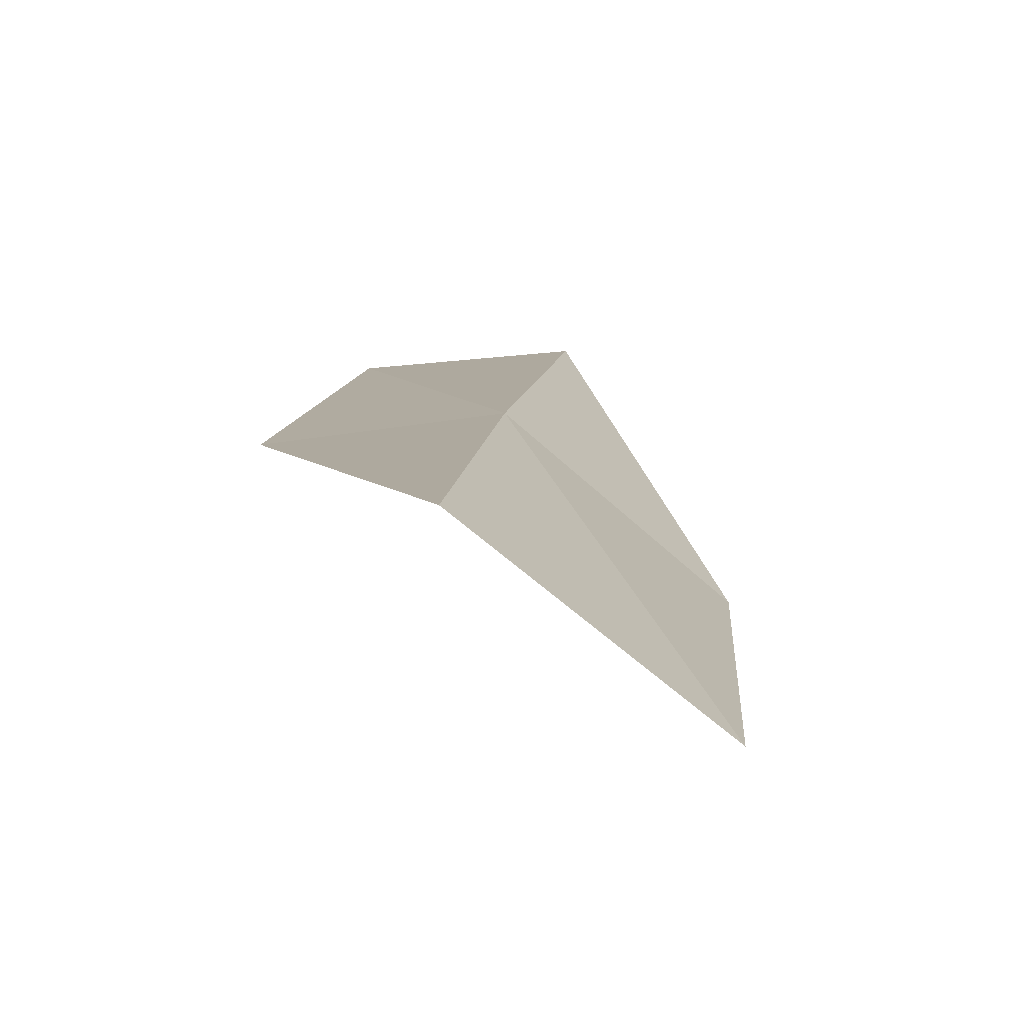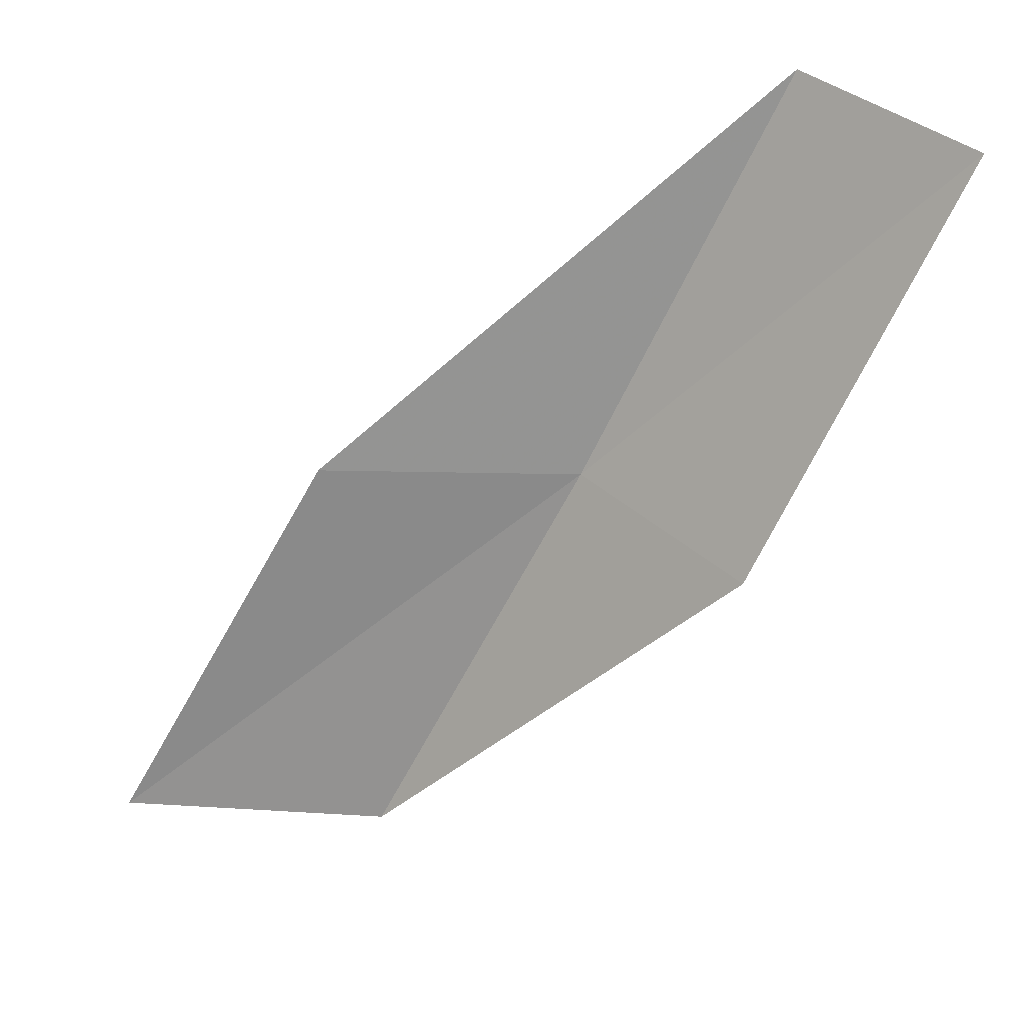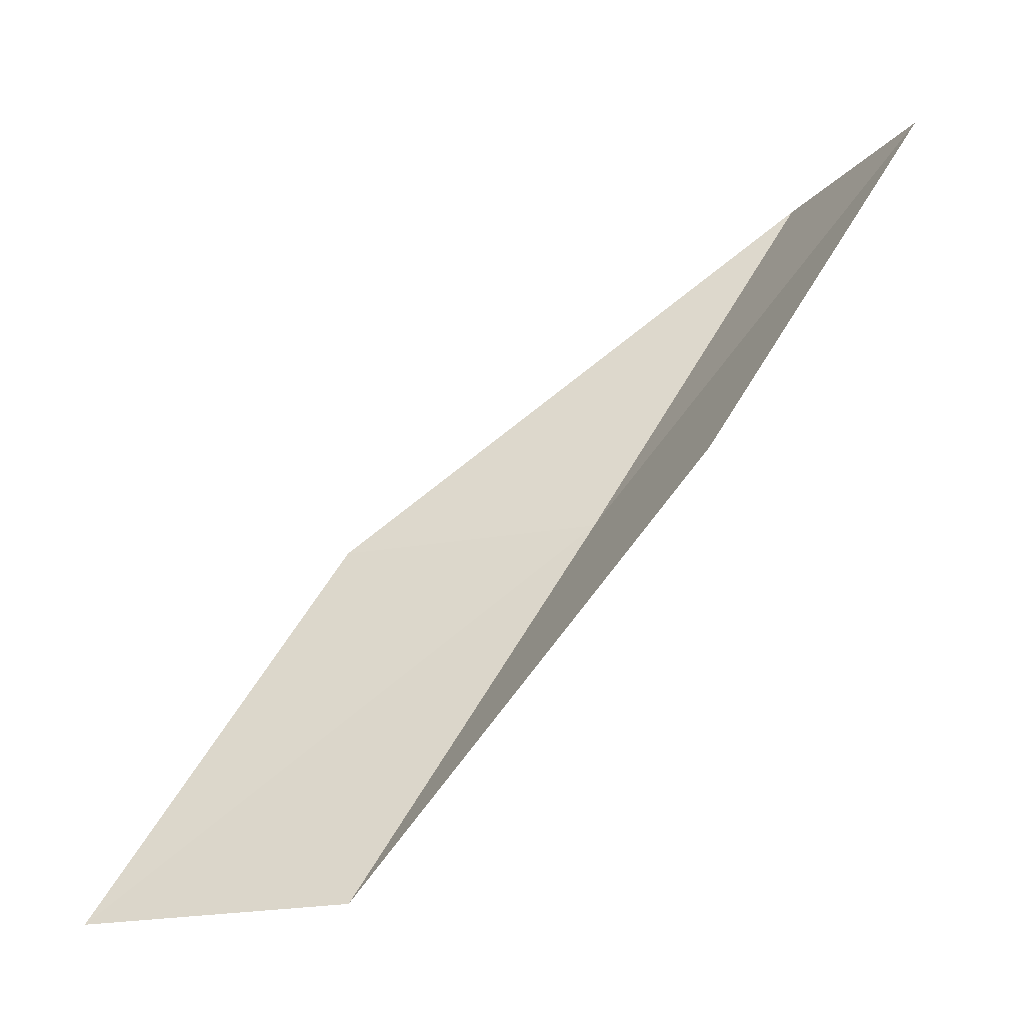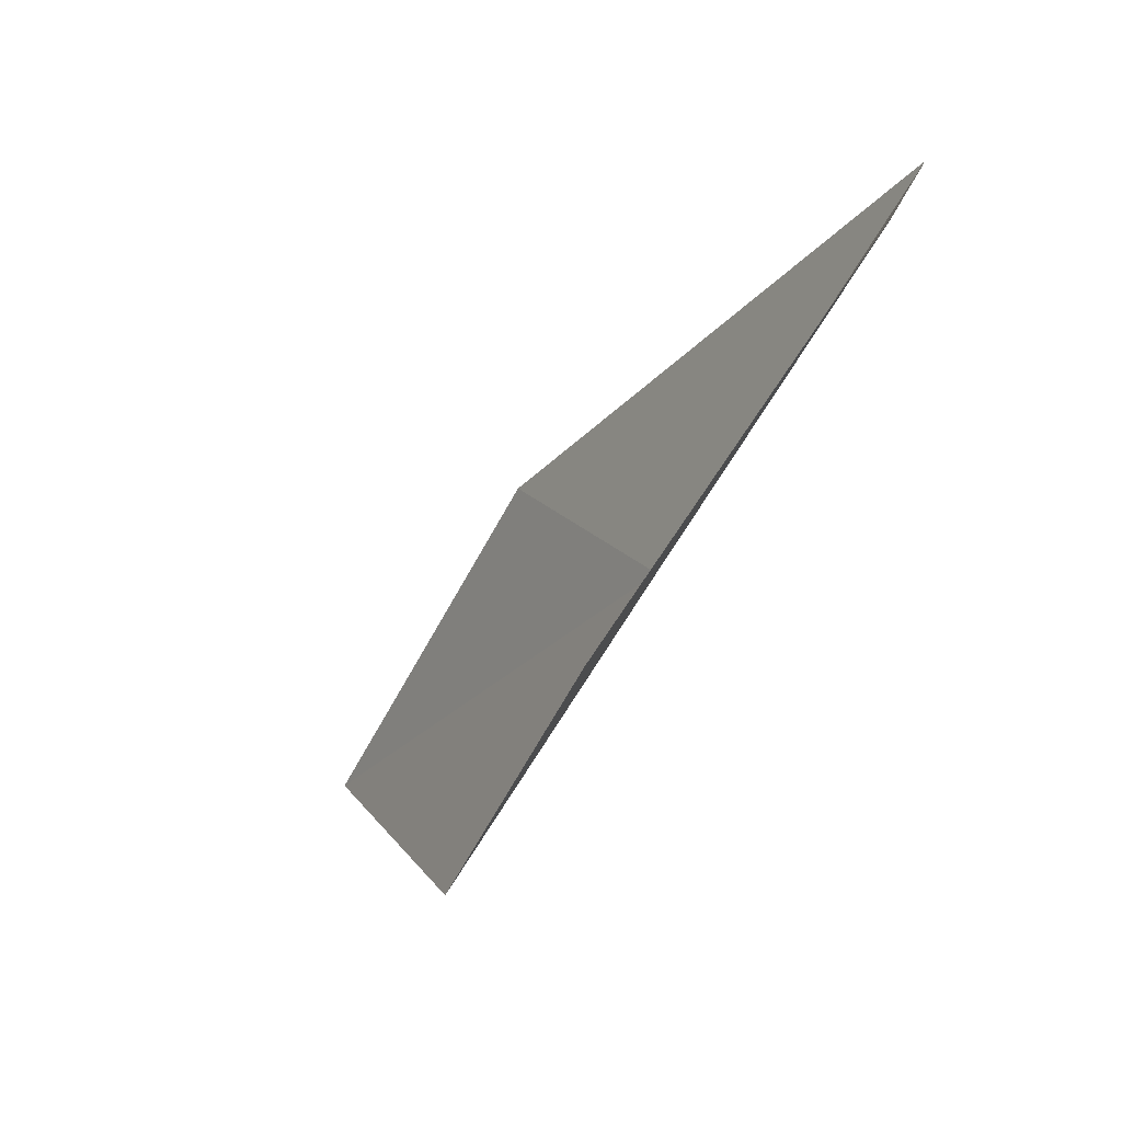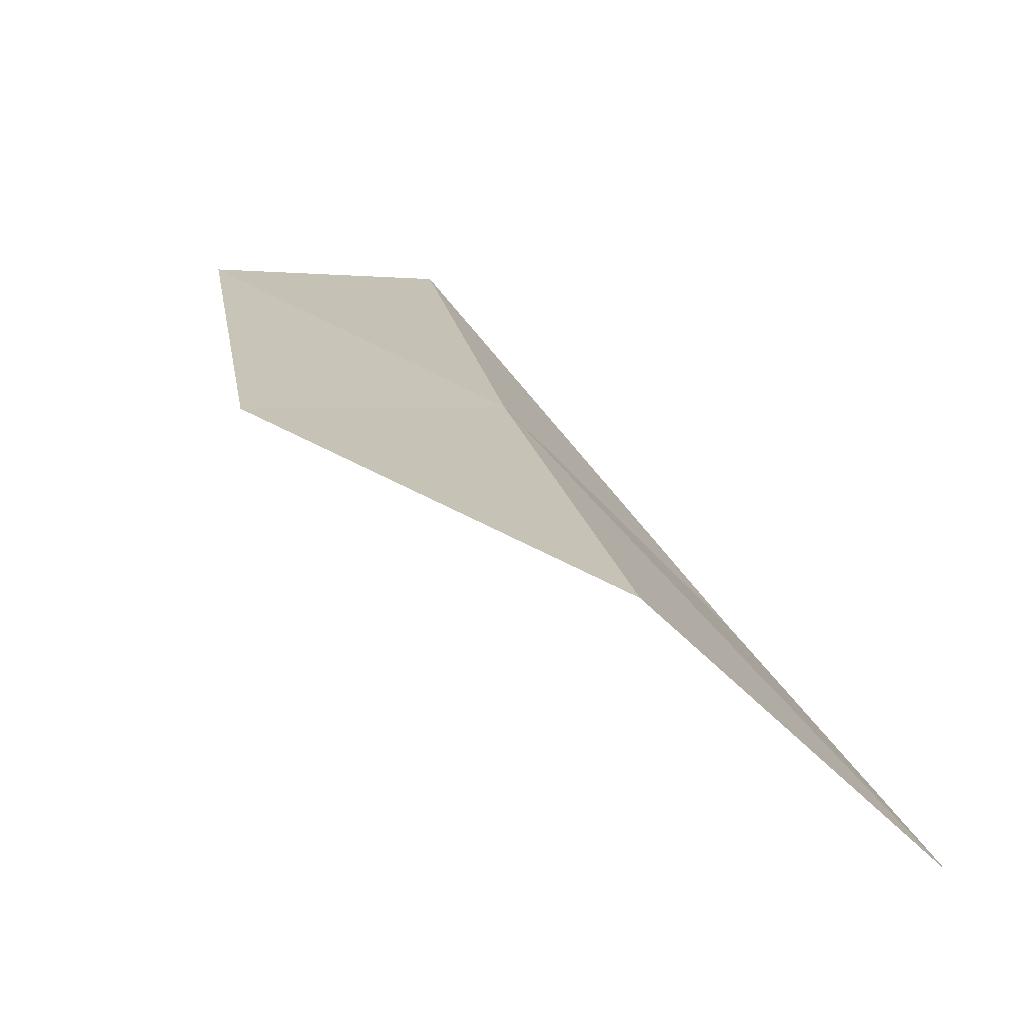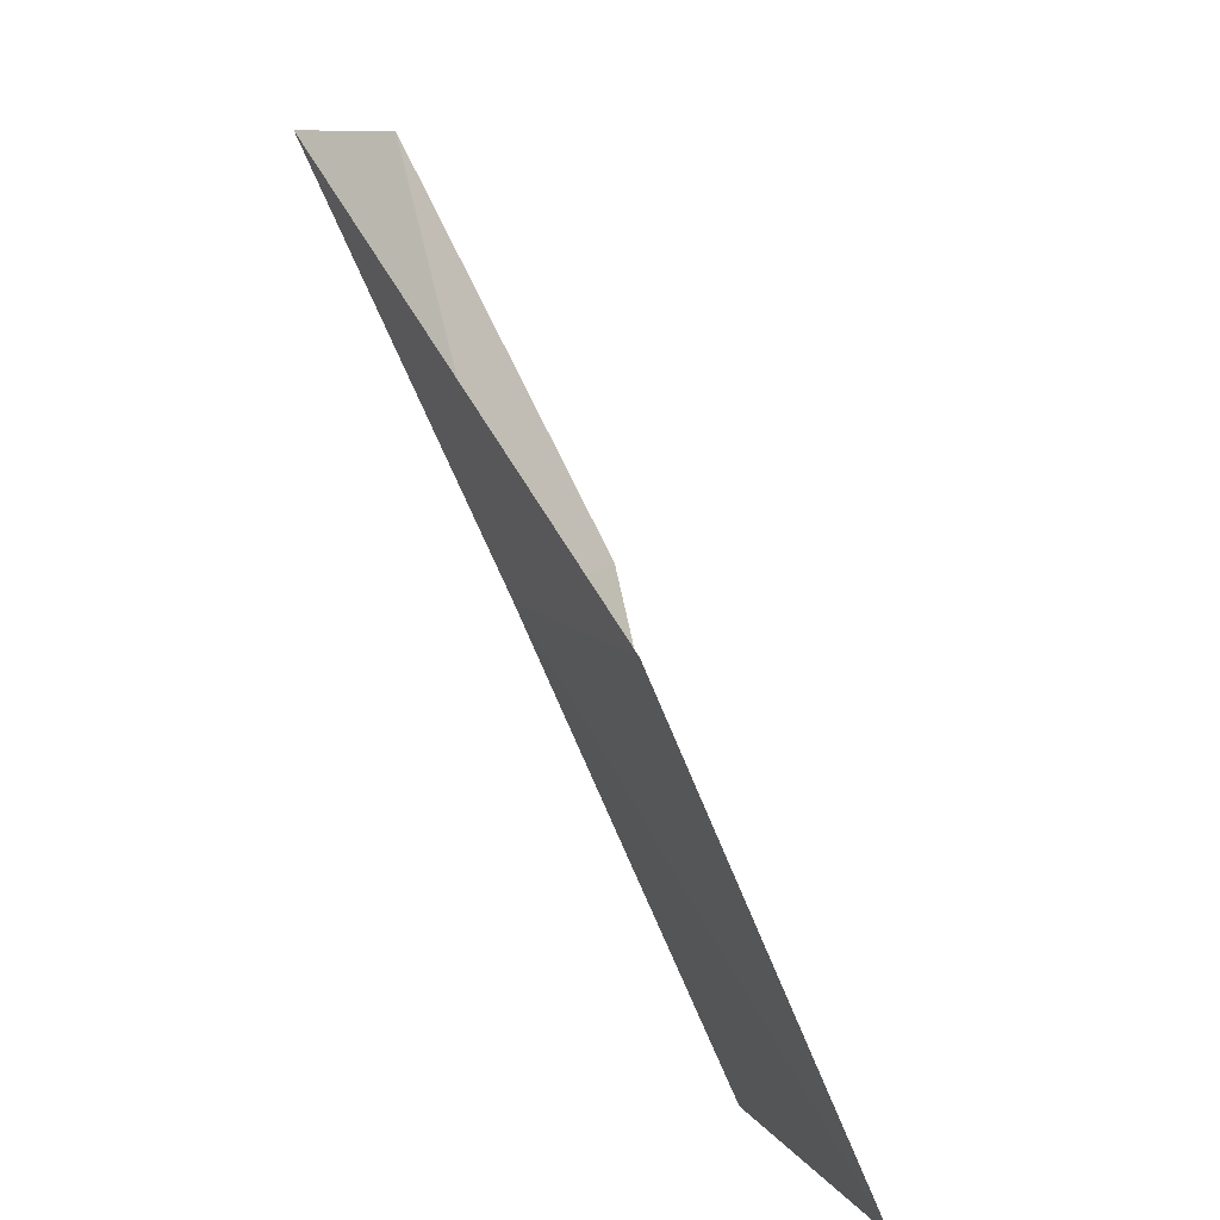
<metadata>
{"format":"obj","ext":"obj","renderer":"f3d","projection":"perspective","resolution":1024,"background":"white","views":[{"elev":-19.9,"azim":-163.9,"up":"+Y"},{"elev":40.7,"azim":46.0,"up":"+Z"},{"elev":-21.7,"azim":62.2,"up":"+Z"},{"elev":20.6,"azim":106.0,"up":"+Z"},{"elev":-11.3,"azim":176.1,"up":"+Y"},{"elev":10.1,"azim":-68.5,"up":"+Z"}]}
</metadata>
<code>
v 21.4 -33.76 74.54
v 19.23 -35.91 74.54
v 21.98 -31.16 79.05
v 24.41 -31.1 79.05
v 23.96 -33.82 74.54
v 18.25 -38.51 70.03
v 20.62 -36.38 70.03
f 1 3 2
f 1 5 4
f 1 4 3
f 1 6 7
f 1 2 6
f 1 7 5

</code>
